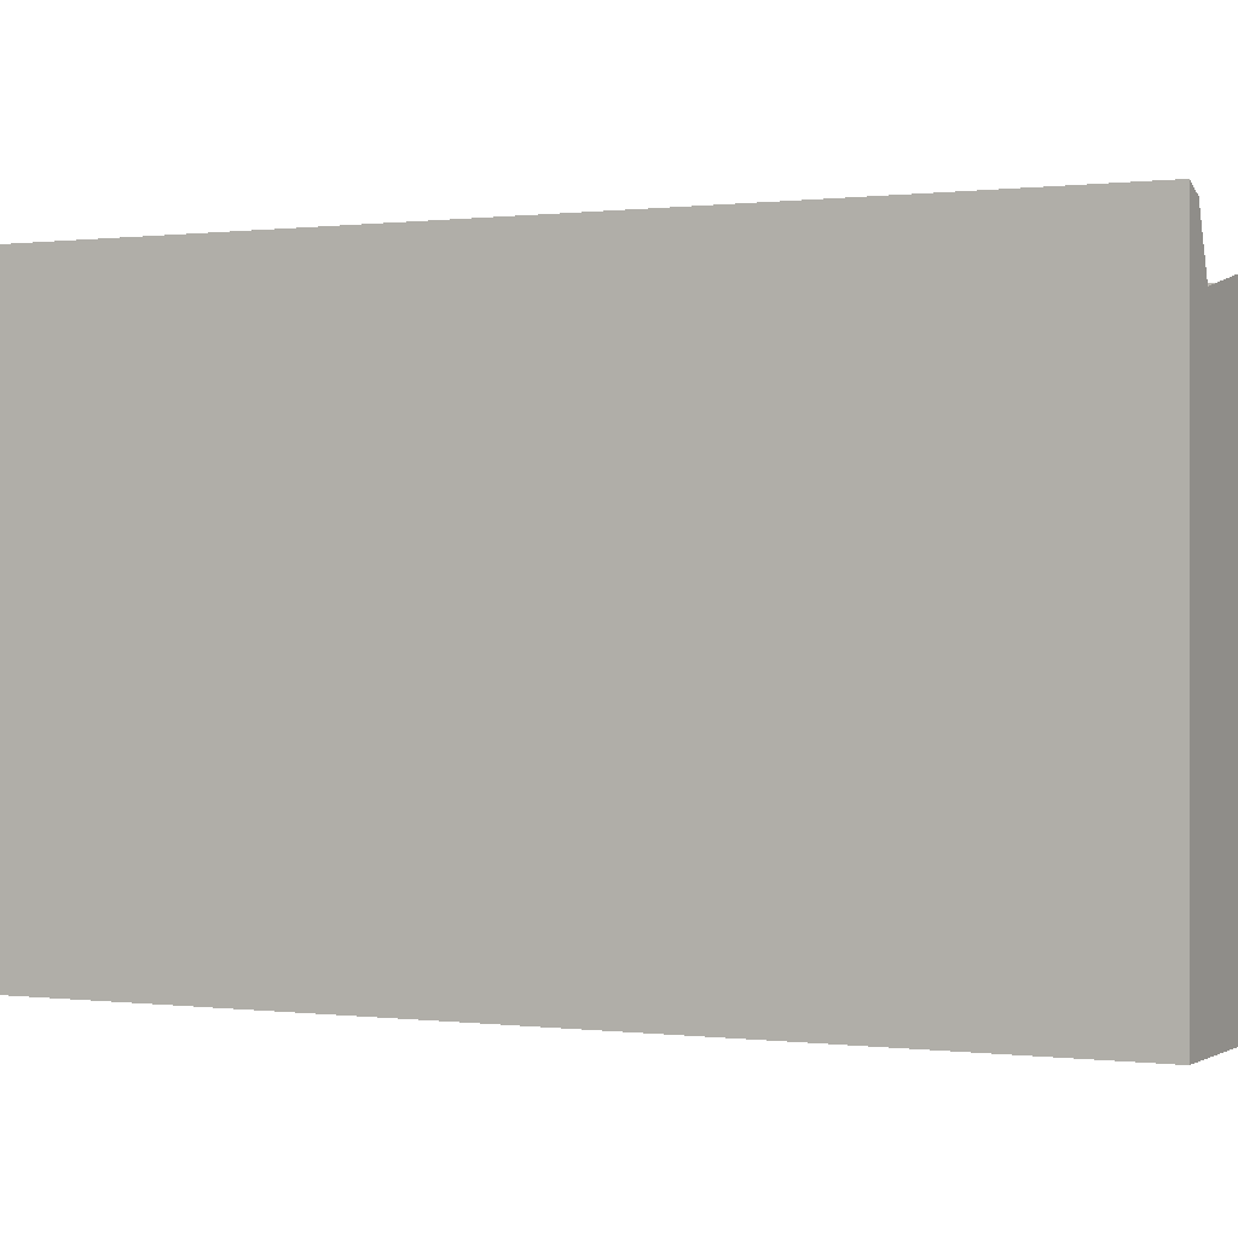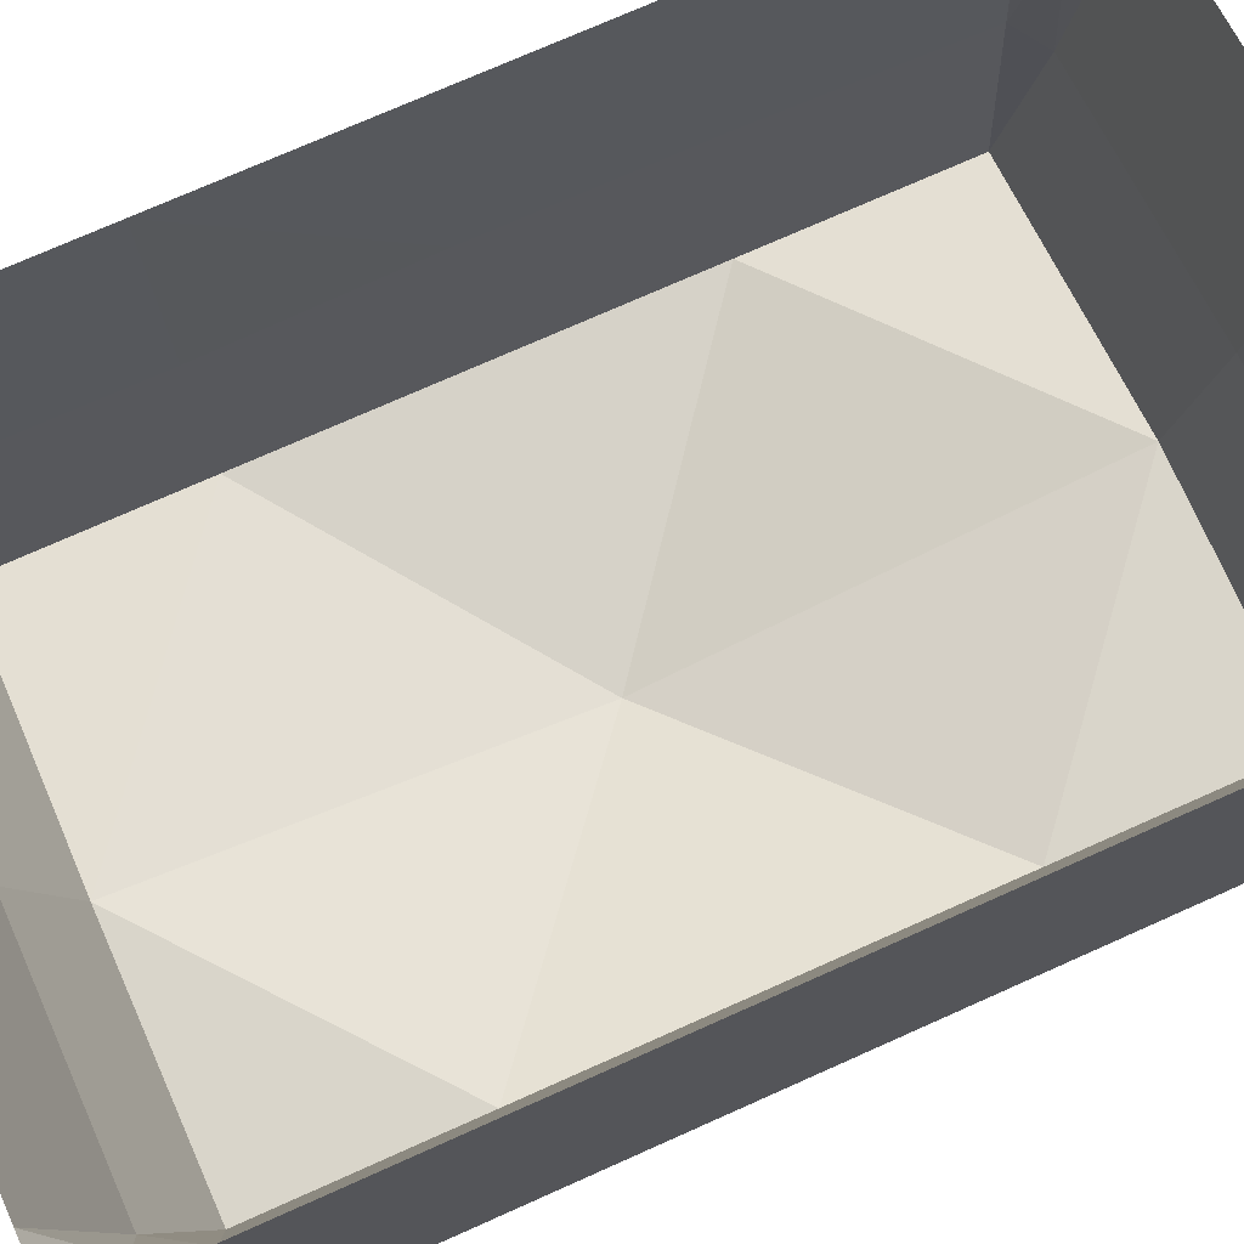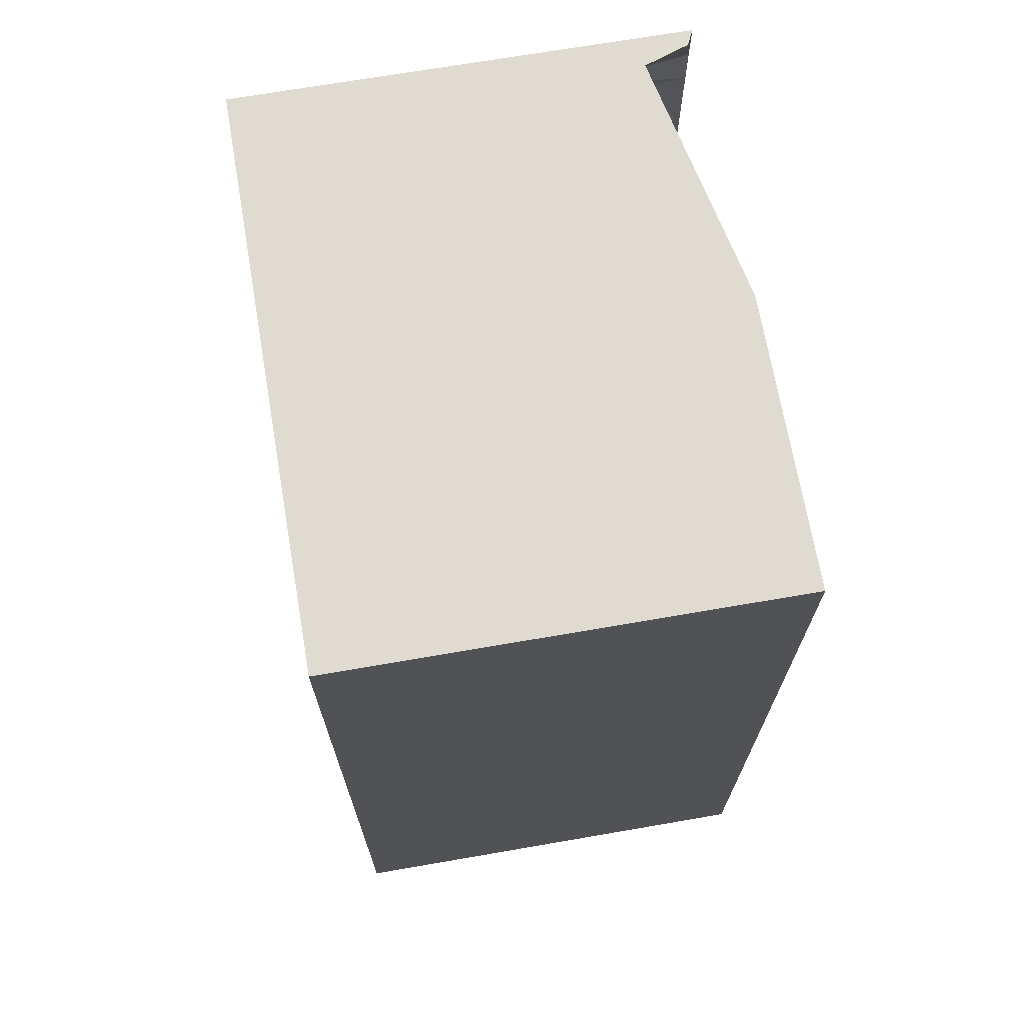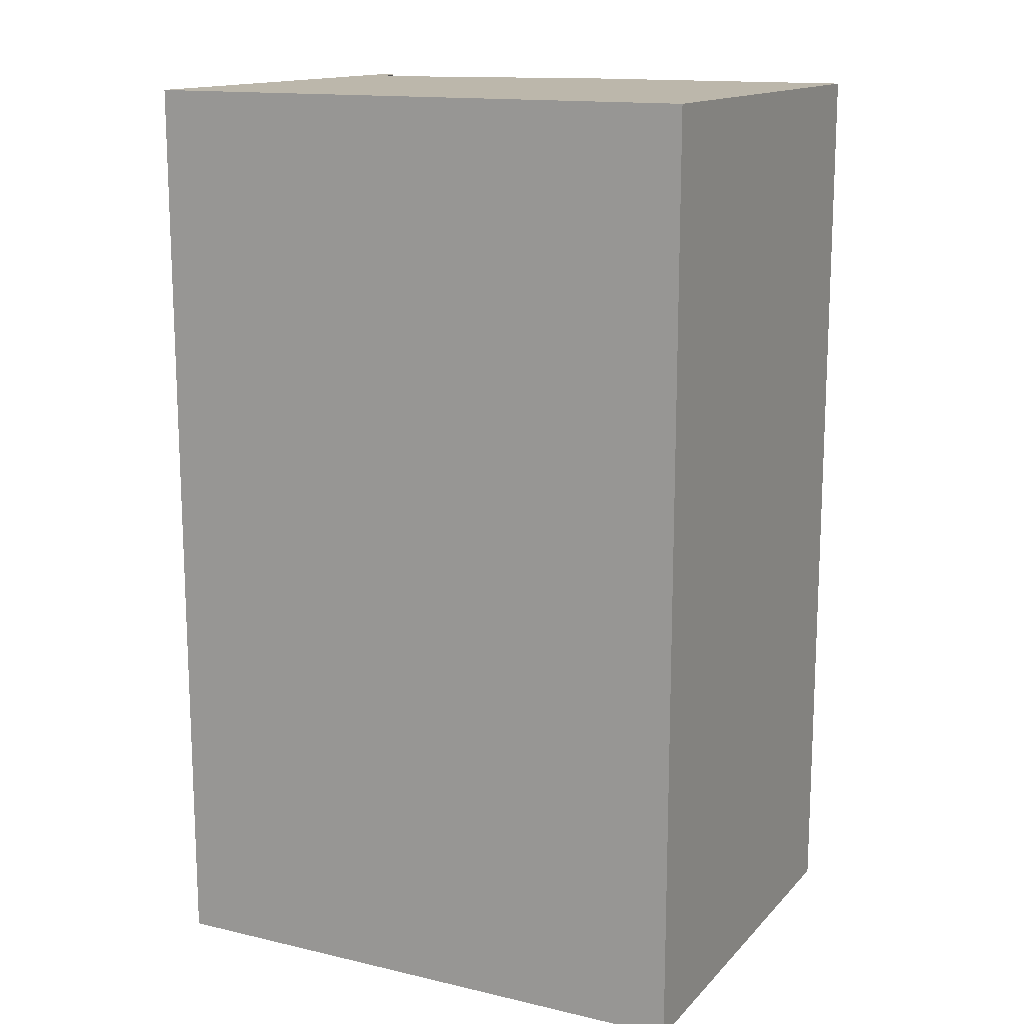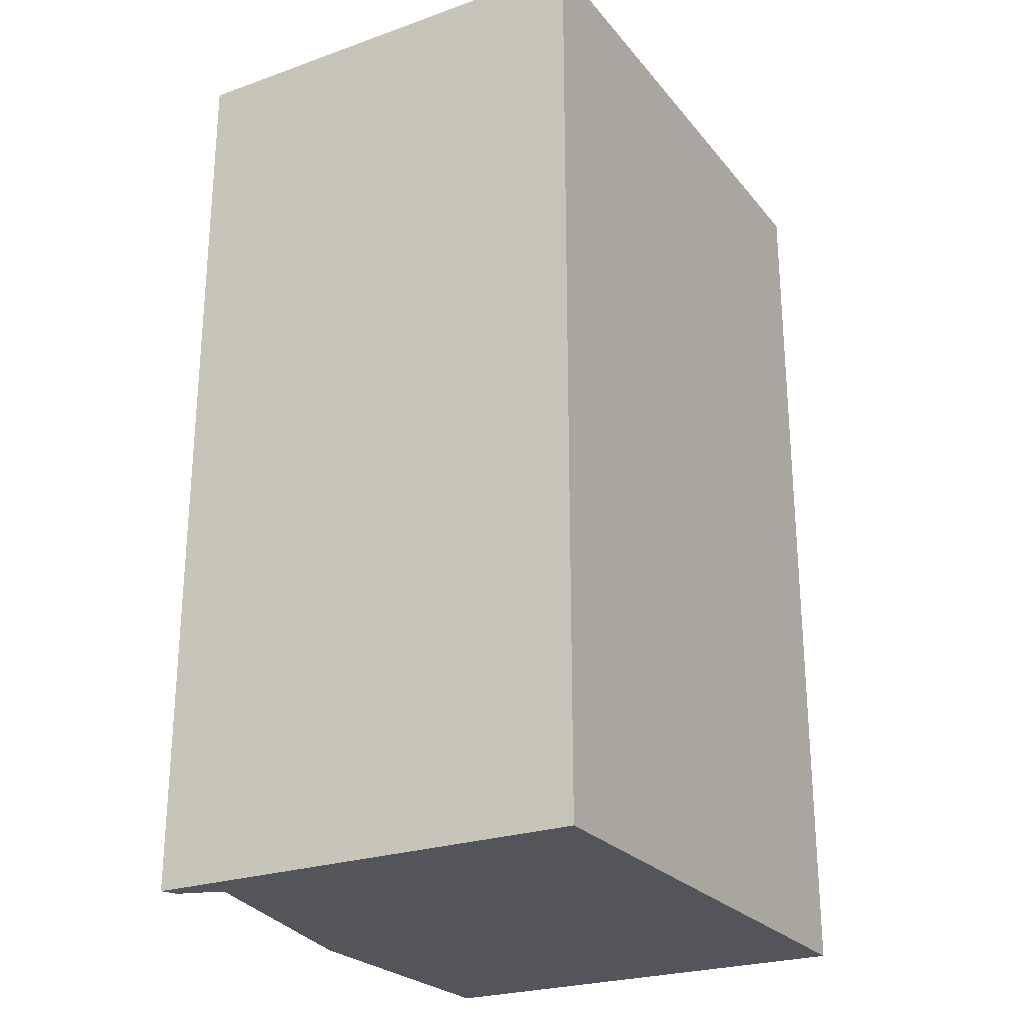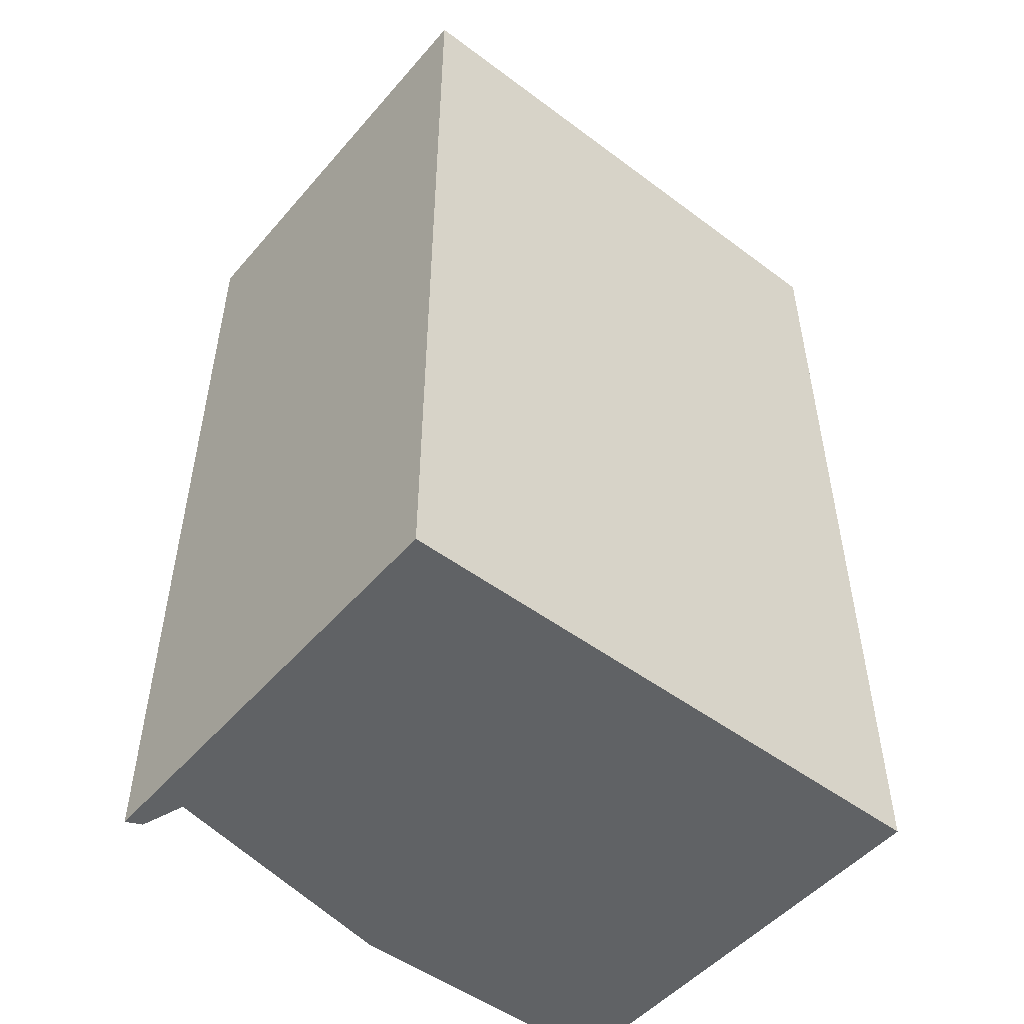
<metadata>
{"format":"obj","ext":"obj","renderer":"f3d","projection":"perspective","resolution":1024,"background":"white","views":[{"elev":0.2,"azim":-63.5,"up":"+Y"},{"elev":74.7,"azim":66.0,"up":"+Y"},{"elev":69.8,"azim":80.2,"up":"+Z"},{"elev":14.4,"azim":26.8,"up":"+Z"},{"elev":-25.0,"azim":-60.3,"up":"+Z"},{"elev":-50.5,"azim":-39.2,"up":"+Z"}]}
</metadata>
<code>
o Cube
v 1 -1 -1
v 1 -1 2.254
v -1 -1 2.254
v -1 -1 -1
v 1 0.5696 -1
v 1 0.5696 2.254
v -1 0.5696 2.254
v -1 0.5696 -1
v 1 0.5696 0.6269
v 0 0.5696 -1
v -1e-06 0.5696 2.254
v -1 0.5696 0.6269
v -0 -0.9064 0.6269
v 1 0.5696 1.959
v -0.892 0.3879 -1
v -0.892 0.3879 2.254
v -1 0.5696 -0.766
v 1 0.5696 -0.766
v 0.815 0.5696 -1
v 0.815 0.5696 2.254
v -1 0.5696 1.959
v -0 -0.6618 1.959
v 0 -0.6618 -0.766
v 0.815 -0.6618 0.6269
v -0.892 -0.8435 0.6269
v -0.892 -0.8435 -0.766
v 0.815 -0.6618 -0.766
v 0.815 -0.6618 1.959
v -0.892 -0.8435 1.959
v -0.1272 0.01096 1.465
v -0.185 -0.8102 0.8958
v 1 0.5696 2.106
v -0.946 0.5435 -1
v -0.946 0.5435 2.254
v -1 0.5696 -0.883
v 1 0.5696 -0.06955
v 0.4075 0.5696 -1
v 0.4075 0.5696 2.254
v -1 0.5696 1.293
v -0 -0.1705 2.106
v 0.9075 -0.1705 0.6269
v 1 0.5696 1.293
v -0.446 0.4788 -1
v -0.446 0.4788 2.254
v -1 0.5696 -0.06955
v 1 0.5696 -0.883
v 0.9075 0.5696 -1
v 0.9075 0.5696 2.254
v -1 0.5696 2.106
v 0 -0.1705 -0.883
v -0.946 -0.1625 0.6269
v -0.892 -0.8435 -0.06955
v -0.892 -0.3522 -0.883
v -0.446 -0.7526 -0.766
v -0.946 -0.1966 -0.766
v 0.815 -0.6618 -0.06955
v 0.815 -0.1705 -0.883
v 0.9075 -0.1705 -0.766
v 0.4075 -0.6618 -0.766
v 0.815 -0.1705 2.106
v 0.815 -0.6618 1.293
v 0.9075 -0.1705 1.959
v 0.4075 -0.6618 1.959
v -0.892 -0.3522 2.106
v -0.892 -0.8435 1.293
v -0.446 -0.7526 1.959
v -0.946 -0.1966 1.959
v -0.946 -0.1966 1.293
v -0.446 -0.2614 2.106
v 0.9075 -0.1705 1.293
v 0.9075 0.1995 2.106
v 0.4075 -0.1705 -0.883
v 0.9075 0.1995 -0.883
v 0.9075 -0.1705 -0.06955
v -0.946 0.1735 -0.883
v -0.446 -0.2614 -0.883
v -0.946 -0.1625 -0.06955
v 0.4075 -0.1705 2.106
v -0.946 0.1735 2.106
v -1 -1 2.254
v -1 -1 -1
v -1 0.5696 2.254
v -1 0.5696 -1
v -1 0.5696 0.6269
v -1 0.5696 -0.766
v -1 0.5696 1.959
v -1 0.5696 -0.883
v -1 0.5696 1.293
v -1 0.5696 -0.06955
v -1 0.5696 2.106
g Cube_Cube_Material
f 1 3 4
f 49 34 79
f 36 9 1
f 44 16 3
f 45 17 4
f 10 37 1
f 40 38 78
f 13 24 56
f 45 51 77
f 54 26 52
f 53 54 76
f 75 17 55
f 56 41 74
f 57 58 73
f 50 59 72
f 71 20 48
f 70 28 62
f 61 63 28
f 69 16 44
f 66 65 29
f 39 67 68
f 65 67 29
f 25 68 65
f 51 39 68
f 65 22 13
f 40 44 11
f 22 69 40
f 66 64 69
f 22 63 61
f 70 14 42
f 41 42 9
f 41 61 70
f 32 48 6
f 14 71 32
f 62 60 71
f 72 27 57
f 37 57 19
f 37 50 72
f 73 18 46
f 47 46 5
f 19 73 47
f 36 41 9
f 18 74 36
f 58 56 74
f 53 55 26
f 15 75 53
f 33 35 75
f 76 23 50
f 43 50 10
f 15 76 43
f 52 25 13
f 52 51 25
f 55 52 26
f 17 77 55
f 27 59 56
f 78 20 60
f 63 60 28
f 22 78 63
f 79 16 64
f 67 64 29
f 21 79 67
f 17 87 85
f 8 81 83
f 49 82 90
f 21 88 86
f 35 83 87
f 39 84 88
f 3 81 80
f 7 80 82
f 45 85 89
f 12 89 84
f 49 86 90
f 1 2 3
f 49 7 34
f 2 1 9
f 46 18 1
f 1 5 46
f 32 6 2
f 9 42 2
f 14 32 2
f 1 18 36
f 42 14 2
f 3 2 11
f 48 20 2
f 2 6 48
f 34 7 16
f 11 44 3
f 16 7 3
f 2 20 38
f 38 11 2
f 4 3 12
f 49 21 3
f 3 7 49
f 35 8 4
f 12 45 4
f 17 35 4
f 3 21 39
f 39 12 3
f 47 5 1
f 4 8 15
f 15 43 4
f 8 33 15
f 47 1 19
f 10 1 4
f 19 1 37
f 4 43 10
f 40 11 38
f 56 59 23
f 23 13 56
f 45 12 51
f 53 26 54
f 75 35 17
f 56 24 41
f 57 27 58
f 50 23 59
f 71 60 20
f 70 61 28
f 69 64 16
f 39 21 67
f 65 68 67
f 25 51 68
f 51 12 39
f 22 65 66
f 25 65 13
f 40 69 44
f 22 66 69
f 66 29 64
f 61 24 13
f 13 22 61
f 70 62 14
f 41 70 42
f 41 24 61
f 32 71 48
f 14 62 71
f 62 28 60
f 72 59 27
f 37 72 57
f 37 10 50
f 73 58 18
f 47 73 46
f 19 57 73
f 36 74 41
f 18 58 74
f 58 27 56
f 53 75 55
f 15 33 75
f 33 8 35
f 76 54 23
f 43 76 50
f 15 53 76
f 13 23 52
f 54 52 23
f 52 77 51
f 55 77 52
f 17 45 77
f 78 38 20
f 63 78 60
f 22 40 78
f 79 34 16
f 67 79 64
f 21 49 79
f 17 35 87
f 8 4 81
f 49 7 82
f 21 39 88
f 35 8 83
f 39 12 84
f 3 4 81
f 7 3 80
f 45 17 85
f 12 45 89
f 49 21 86

</code>
